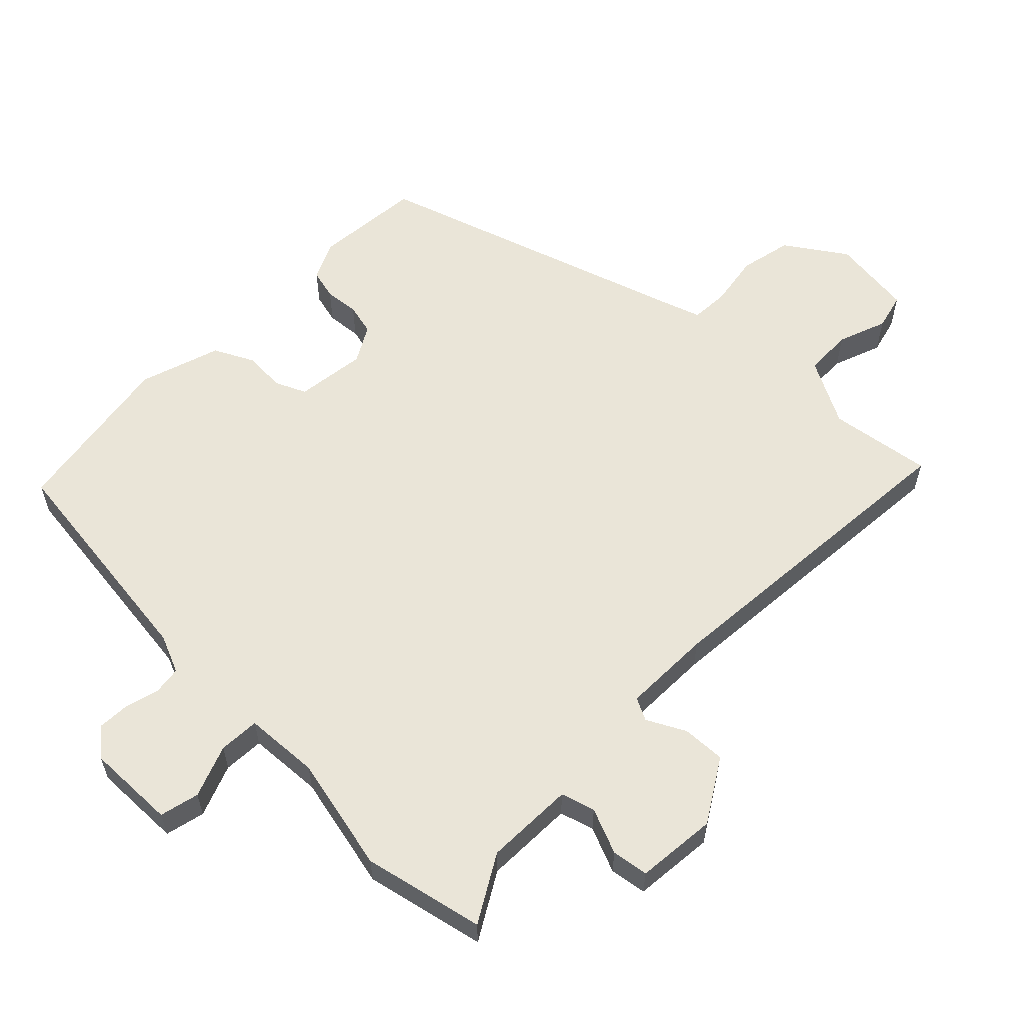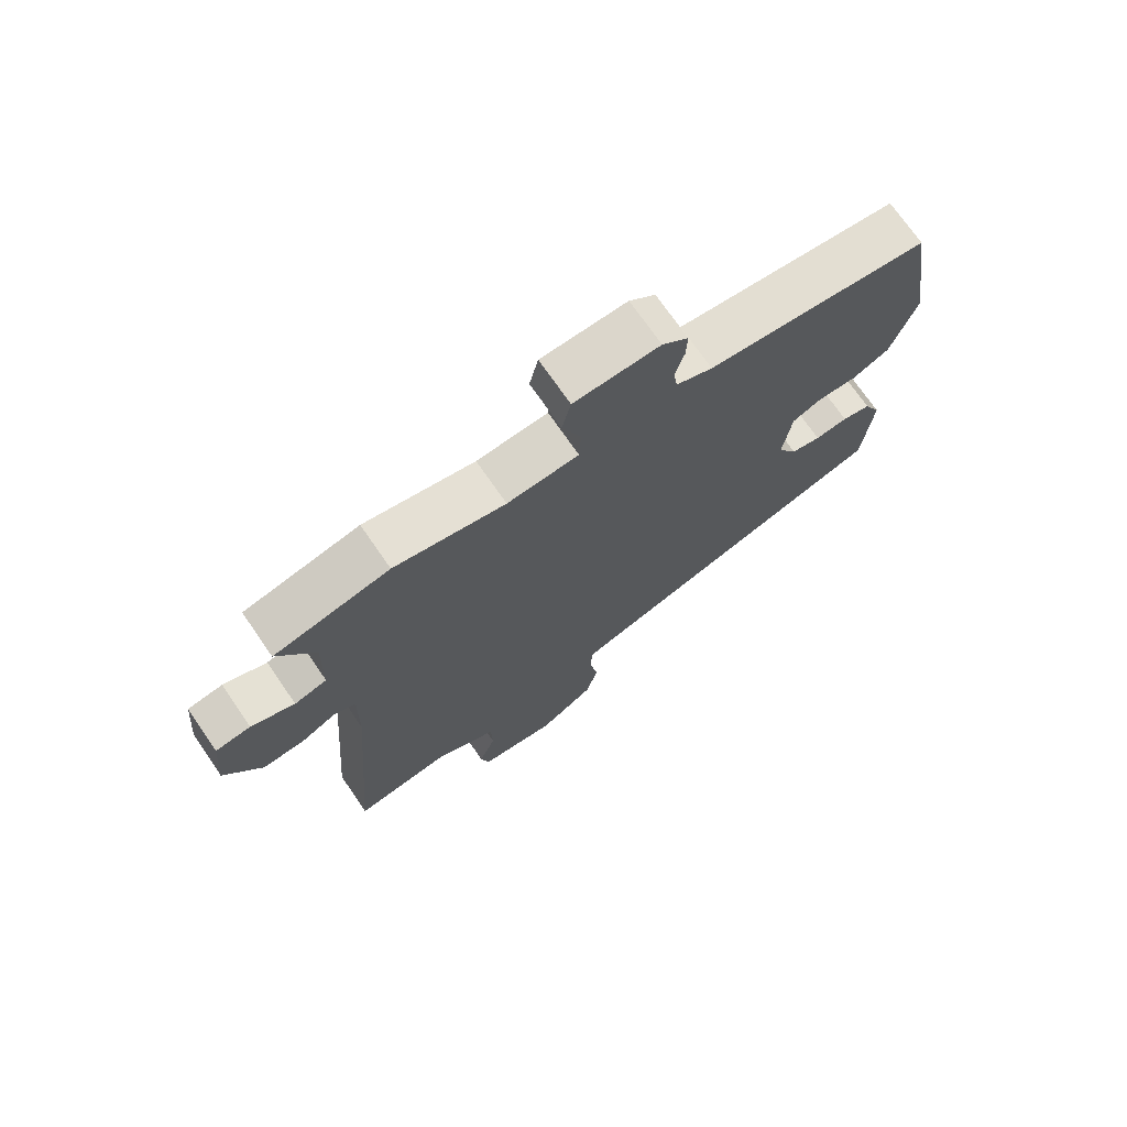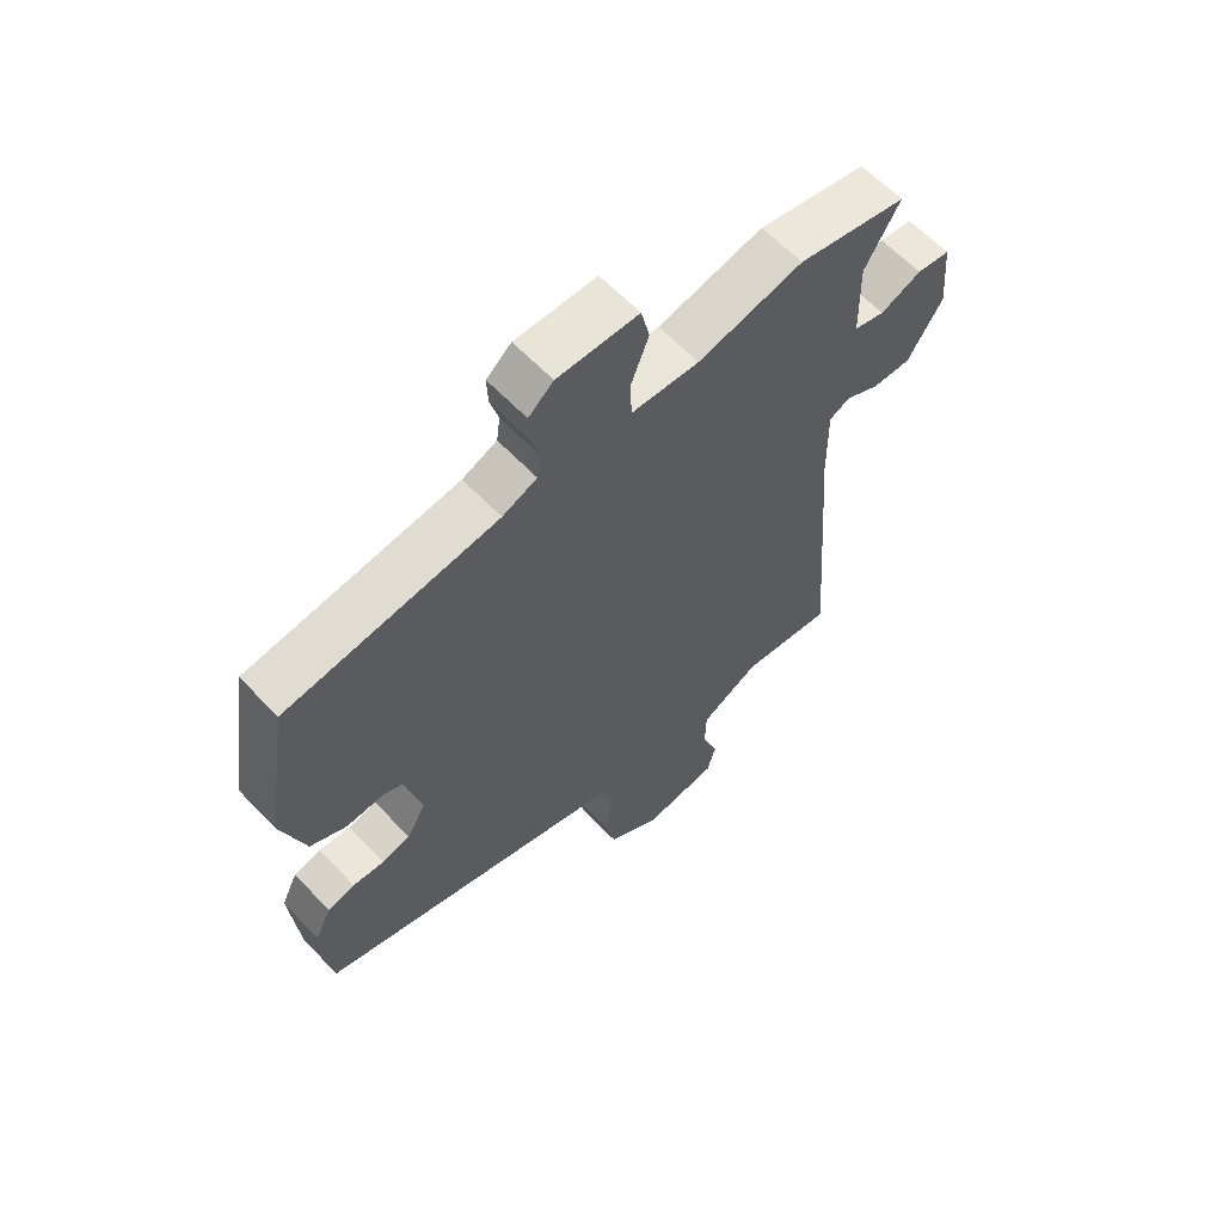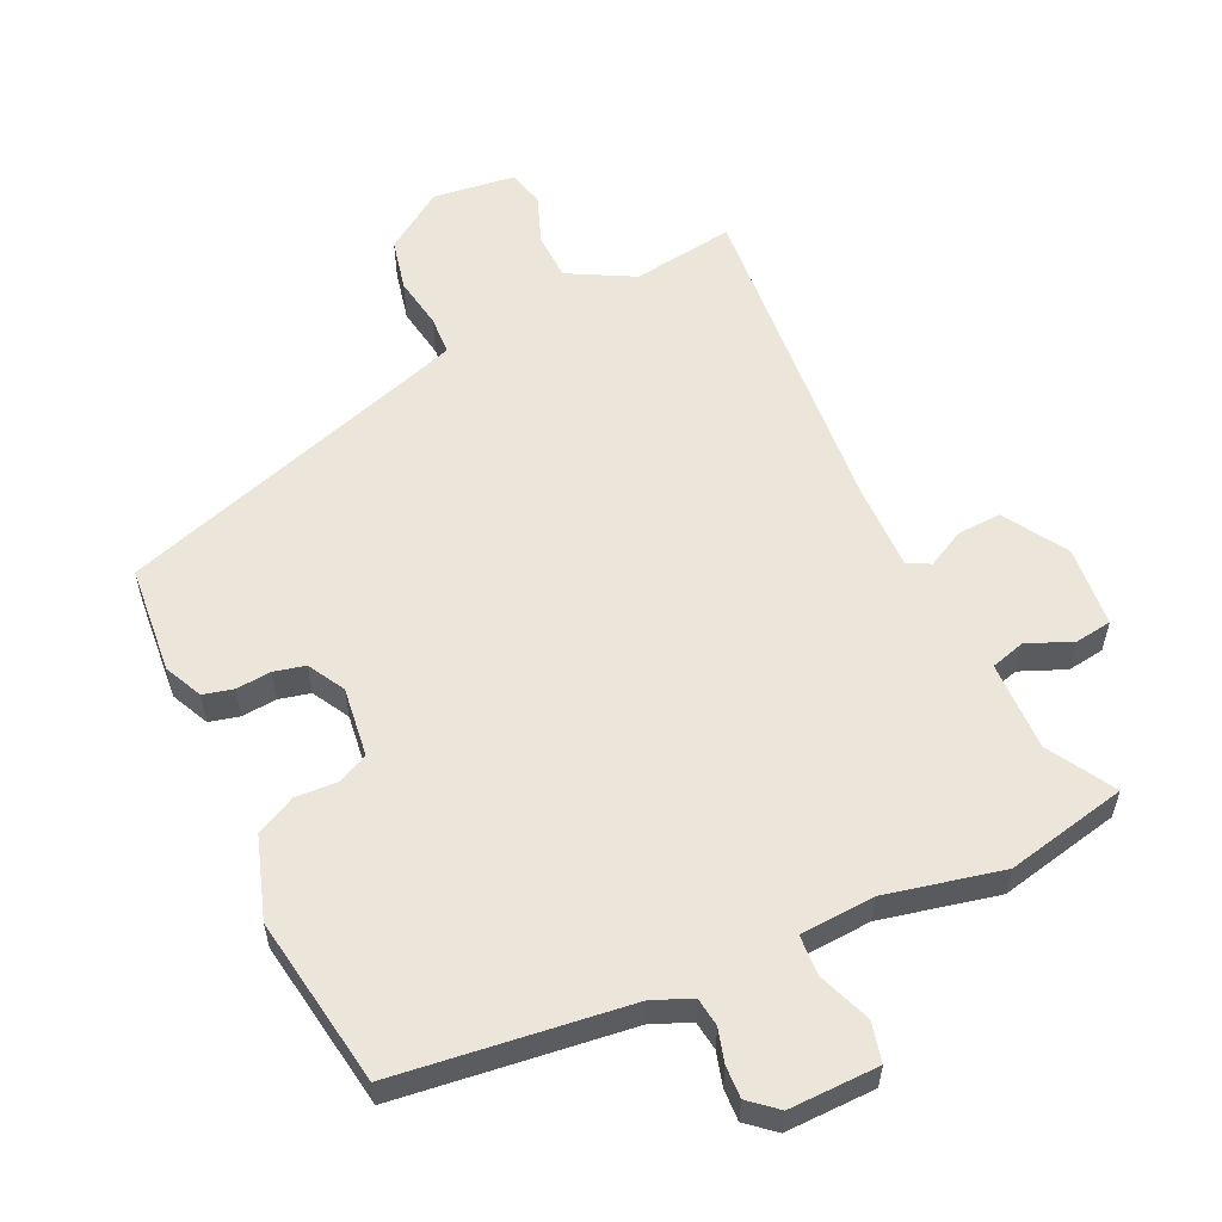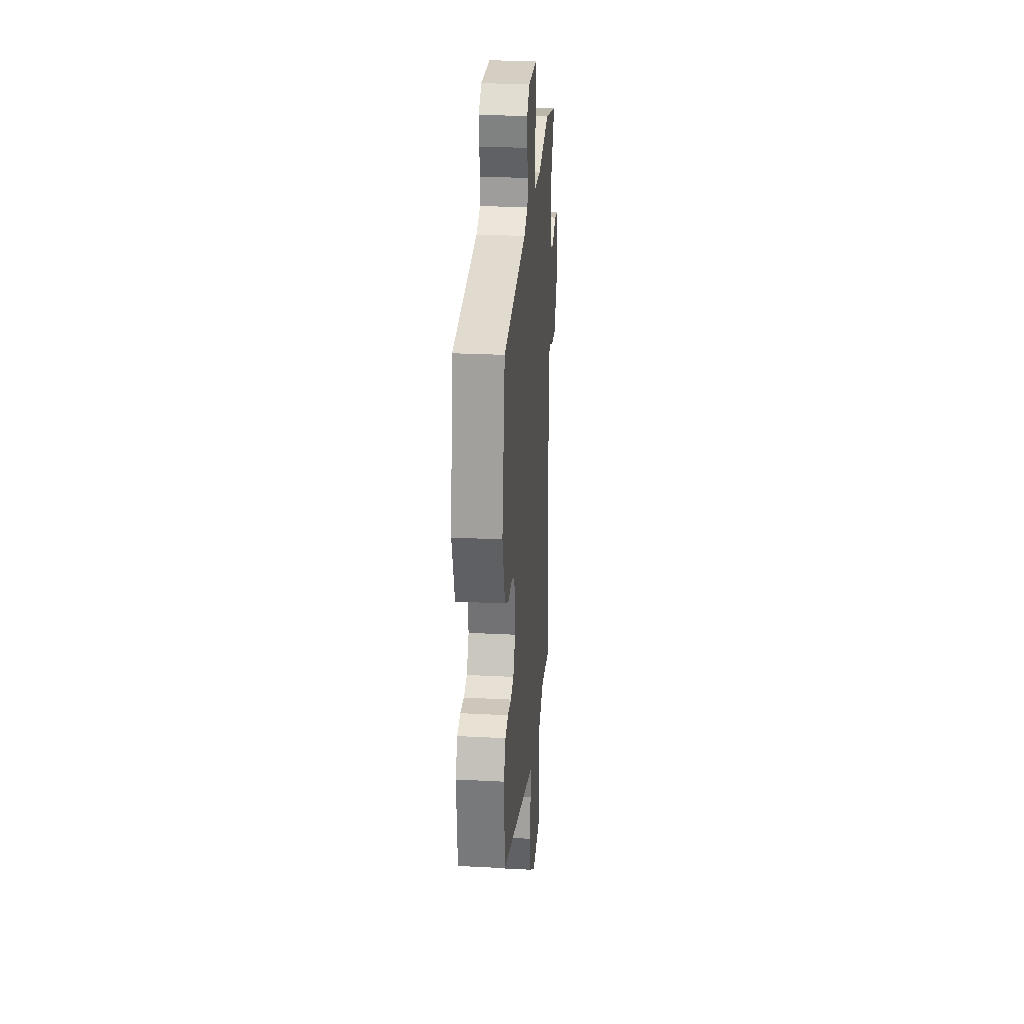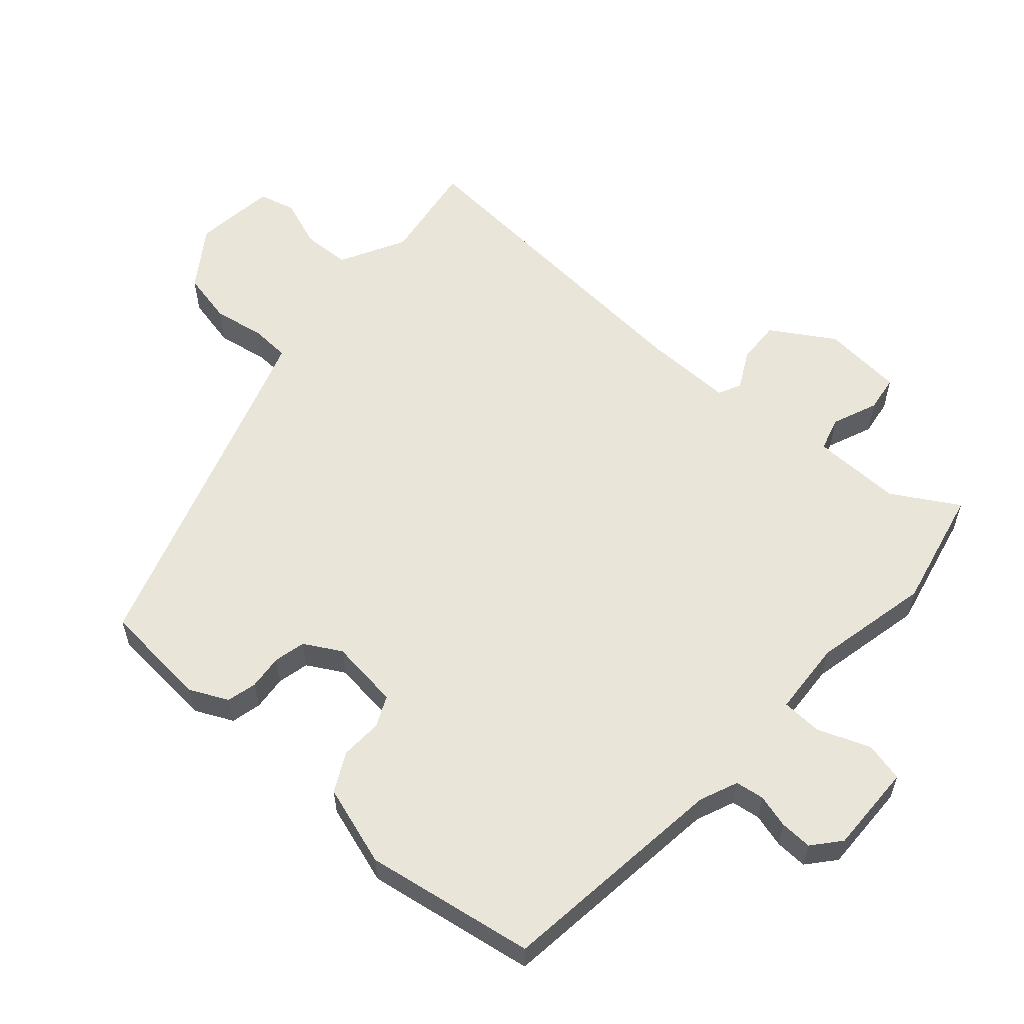
<metadata>
{"format":"obj","ext":"obj","renderer":"f3d","projection":"perspective","resolution":1024,"background":"white","views":[{"elev":58.8,"azim":44.6,"up":"+Y"},{"elev":72.5,"azim":145.4,"up":"+Z"},{"elev":62.1,"azim":-43.4,"up":"+Z"},{"elev":56.9,"azim":-24.9,"up":"+Y"},{"elev":26.7,"azim":-85.4,"up":"+Z"},{"elev":58.1,"azim":-48.7,"up":"+Y"}]}
</metadata>
<code>
v 0.495 0.07 -0.564
v 0.342 0.07 -0.541
v 0.244 0.07 -0.593
v 0.242 0.07 -0.665
v 0.269 0.07 -0.738
v 0.255 0.07 -0.793
v 0.132 0.07 -0.808
v 0.043 0.07 -0.747
v 0.026 0.07 -0.669
v 0.039 0.07 -0.591
v 0.036 0.07 -0.533
v -0.026 0.07 -0.512
v -0.495 0.07 -0.359
v -0.509 0.07 -0.197
v -0.482 0.07 -0.14
v -0.437 0.07 -0.129
v -0.385 0.07 -0.134
v -0.338 0.07 -0.123
v -0.307 0.07 -0.068
v -0.32 0.07 0.037
v -0.366 0.07 0.058
v -0.428 0.07 0.055
v -0.487 0.07 0.085
v -0.526 0.07 0.206
v -0.485 0.07 0.46
v -0.138 0.07 0.502
v -0.081 0.07 0.526
v -0.075 0.07 0.569
v -0.089 0.07 0.619
v -0.091 0.07 0.667
v -0.05 0.07 0.702
v 0.084 0.07 0.699
v 0.098 0.07 0.64
v 0.068 0.07 0.562
v 0.071 0.07 0.501
v 0.183 0.07 0.494
v 0.357 0.07 0.532
v 0.538 0.07 0.492
v 0.48 0.07 0.393
v 0.483 0.07 0.259
v 0.534 0.07 0.244
v 0.602 0.07 0.272
v 0.657 0.07 0.264
v 0.668 0.07 0.143
v 0.61 0.07 0.049
v 0.545 0.07 0.052
v 0.488 0.07 0.082
v 0.454 0.07 0.065
v 0.456 0.07 -0.069
v 0.495 0 -0.564
v 0.342 0 -0.541
v 0.244 0 -0.593
v 0.242 0 -0.665
v 0.269 0 -0.738
v 0.255 0 -0.793
v 0.132 0 -0.808
v 0.043 0 -0.747
v 0.026 0 -0.669
v 0.039 0 -0.591
v 0.036 0 -0.533
v -0.026 0 -0.512
v -0.495 0 -0.359
v -0.509 0 -0.197
v -0.482 0 -0.14
v -0.437 0 -0.129
v -0.385 0 -0.134
v -0.338 0 -0.123
v -0.307 0 -0.068
v -0.32 0 0.037
v -0.366 0 0.058
v -0.428 0 0.055
v -0.487 0 0.085
v -0.526 0 0.206
v -0.485 0 0.46
v -0.138 0 0.502
v -0.081 0 0.526
v -0.075 0 0.569
v -0.089 0 0.619
v -0.091 0 0.667
v -0.05 0 0.702
v 0.084 0 0.699
v 0.098 0 0.64
v 0.068 0 0.562
v 0.071 0 0.501
v 0.183 0 0.494
v 0.357 0 0.532
v 0.538 0 0.492
v 0.48 0 0.393
v 0.483 0 0.259
v 0.534 0 0.244
v 0.602 0 0.272
v 0.657 0 0.264
v 0.668 0 0.143
v 0.61 0 0.049
v 0.545 0 0.052
v 0.488 0 0.082
v 0.454 0 0.065
v 0.456 0 -0.069
f 44 45 46 47
f 42 43 44 47
f 41 42 47 48
f 40 41 48
f 39 40 48
f 36 37 38 39
f 35 36 39 48
f 31 32 33 34
f 31 34 35
f 28 29 30 31
f 27 28 31 35
f 26 27 35 48
f 21 22 23 24
f 20 21 24 25
f 14 15 16 17
f 12 13 14 17
f 11 12 17 18
f 7 8 9 10
f 7 10 11
f 4 5 6 7
f 3 4 7 11
f 2 3 11 18
f 49 1 2 18
f 20 25 26 48
f 19 20 48 49
f 18 19 49
f 96 95 94 93
f 96 93 92 91
f 97 96 91 90
f 97 90 89
f 97 89 88
f 88 87 86 85
f 97 88 85 84
f 83 82 81 80
f 84 83 80
f 80 79 78 77
f 84 80 77 76
f 97 84 76 75
f 73 72 71 70
f 74 73 70 69
f 66 65 64 63
f 66 63 62 61
f 67 66 61 60
f 59 58 57 56
f 60 59 56
f 56 55 54 53
f 60 56 53 52
f 67 60 52 51
f 67 51 50 98
f 97 75 74 69
f 98 97 69 68
f 98 68 67
f 1 50 51 2
f 2 51 52 3
f 3 52 53 4
f 4 53 54 5
f 5 54 55 6
f 6 55 56 7
f 7 56 57 8
f 8 57 58 9
f 9 58 59 10
f 10 59 60 11
f 11 60 61 12
f 12 61 62 13
f 13 62 63 14
f 14 63 64 15
f 15 64 65 16
f 16 65 66 17
f 17 66 67 18
f 18 67 68 19
f 19 68 69 20
f 20 69 70 21
f 21 70 71 22
f 22 71 72 23
f 23 72 73 24
f 24 73 74 25
f 25 74 75 26
f 26 75 76 27
f 27 76 77 28
f 28 77 78 29
f 29 78 79 30
f 30 79 80 31
f 31 80 81 32
f 32 81 82 33
f 33 82 83 34
f 34 83 84 35
f 35 84 85 36
f 36 85 86 37
f 37 86 87 38
f 38 87 88 39
f 39 88 89 40
f 40 89 90 41
f 41 90 91 42
f 42 91 92 43
f 43 92 93 44
f 44 93 94 45
f 45 94 95 46
f 46 95 96 47
f 47 96 97 48
f 48 97 98 49
f 49 98 50 1

</code>
